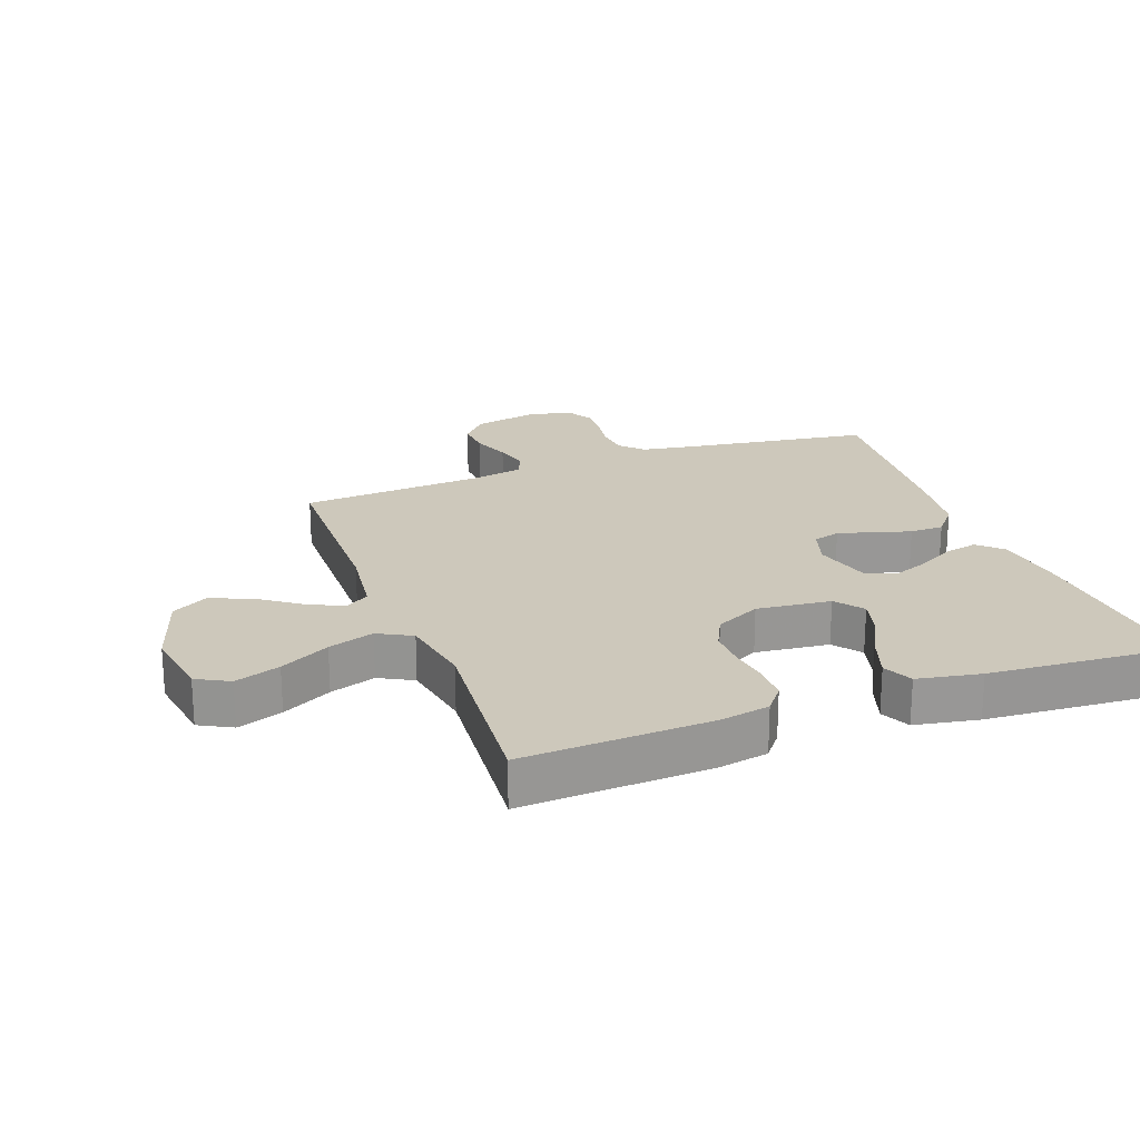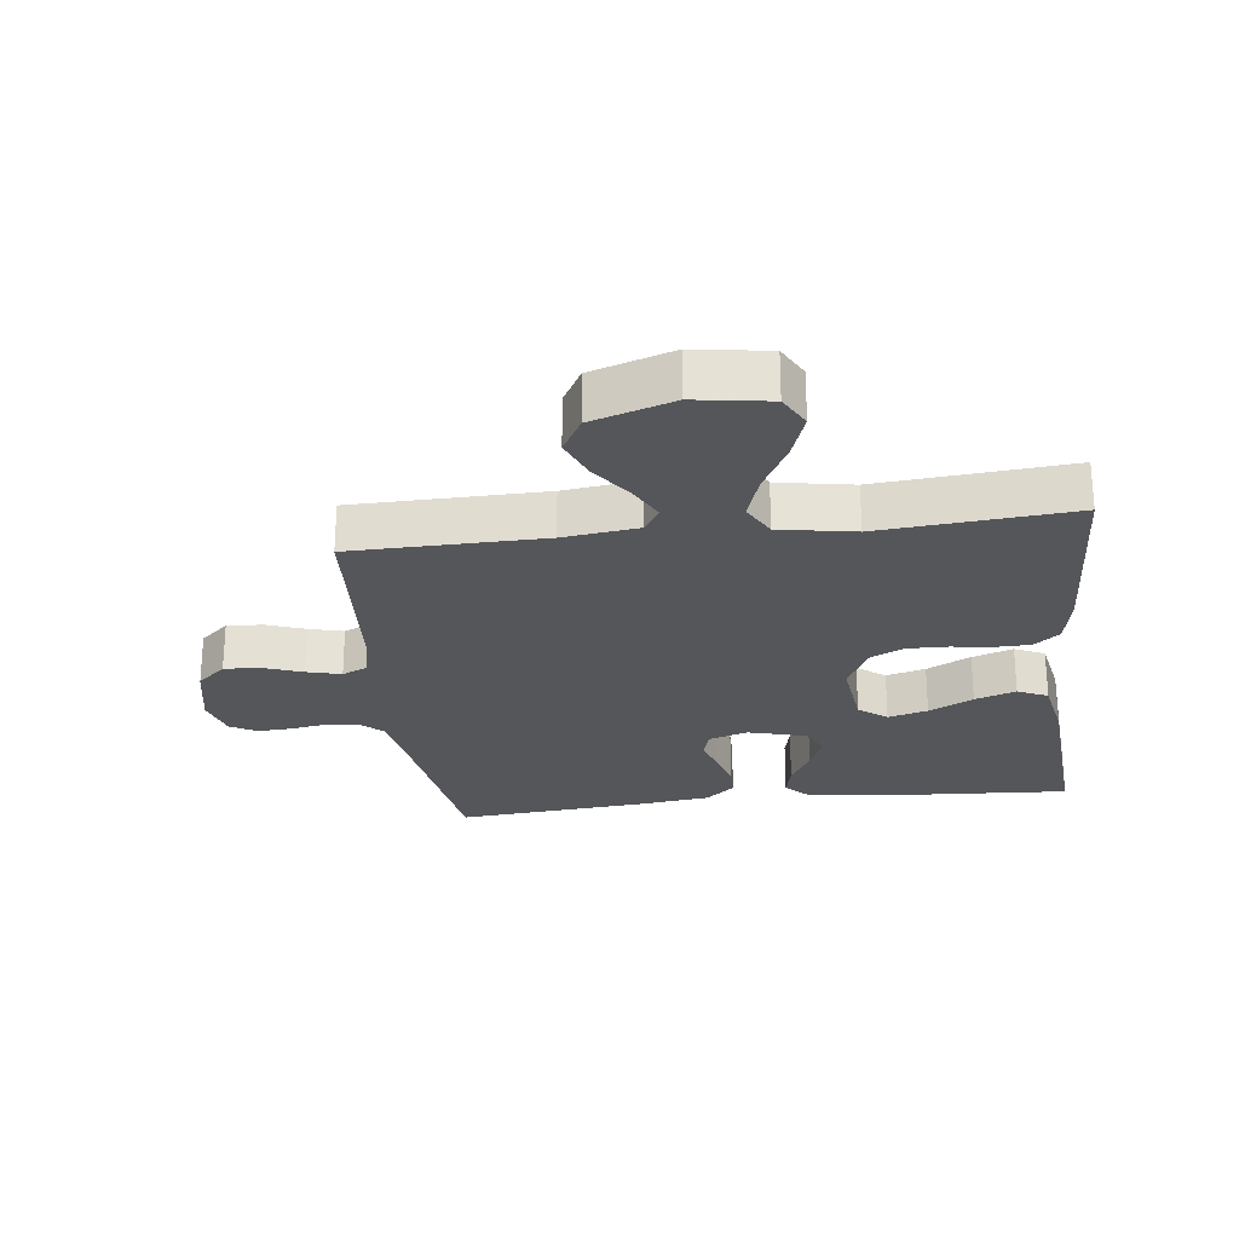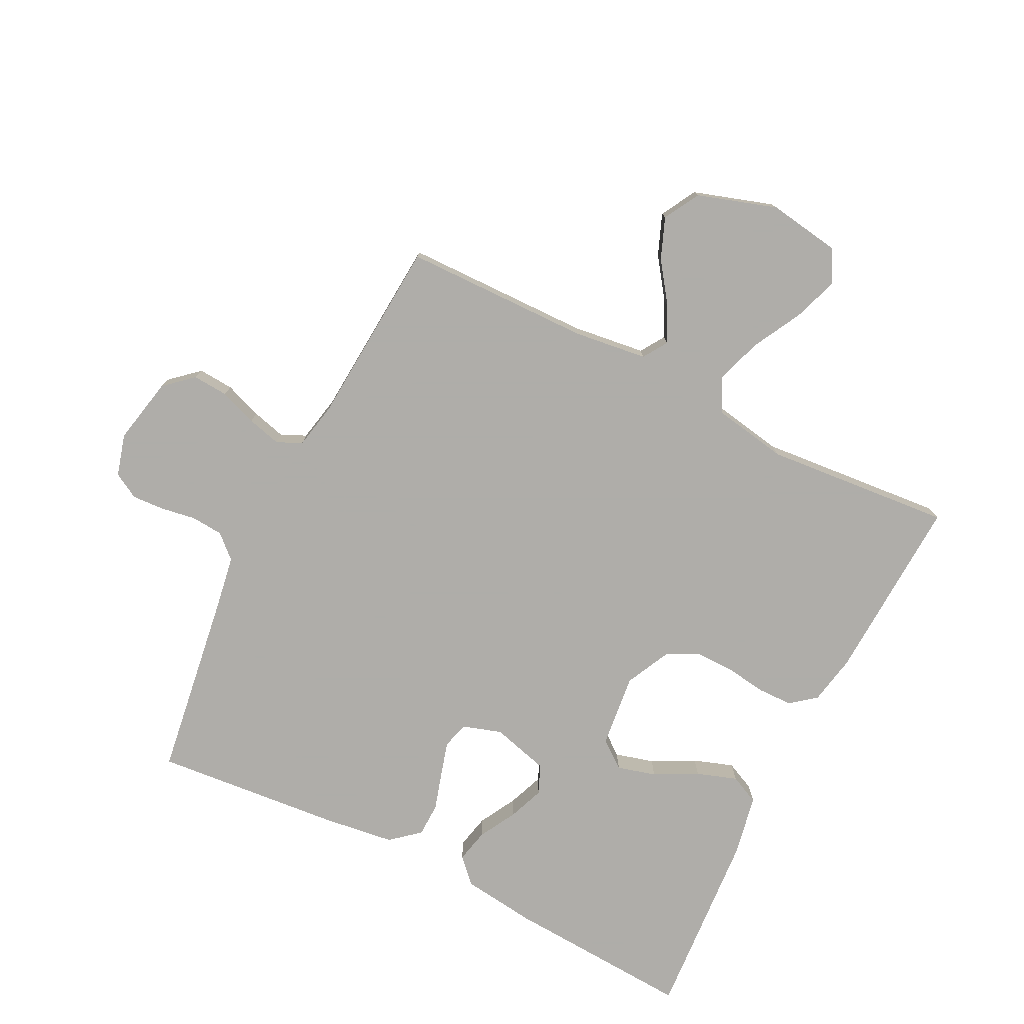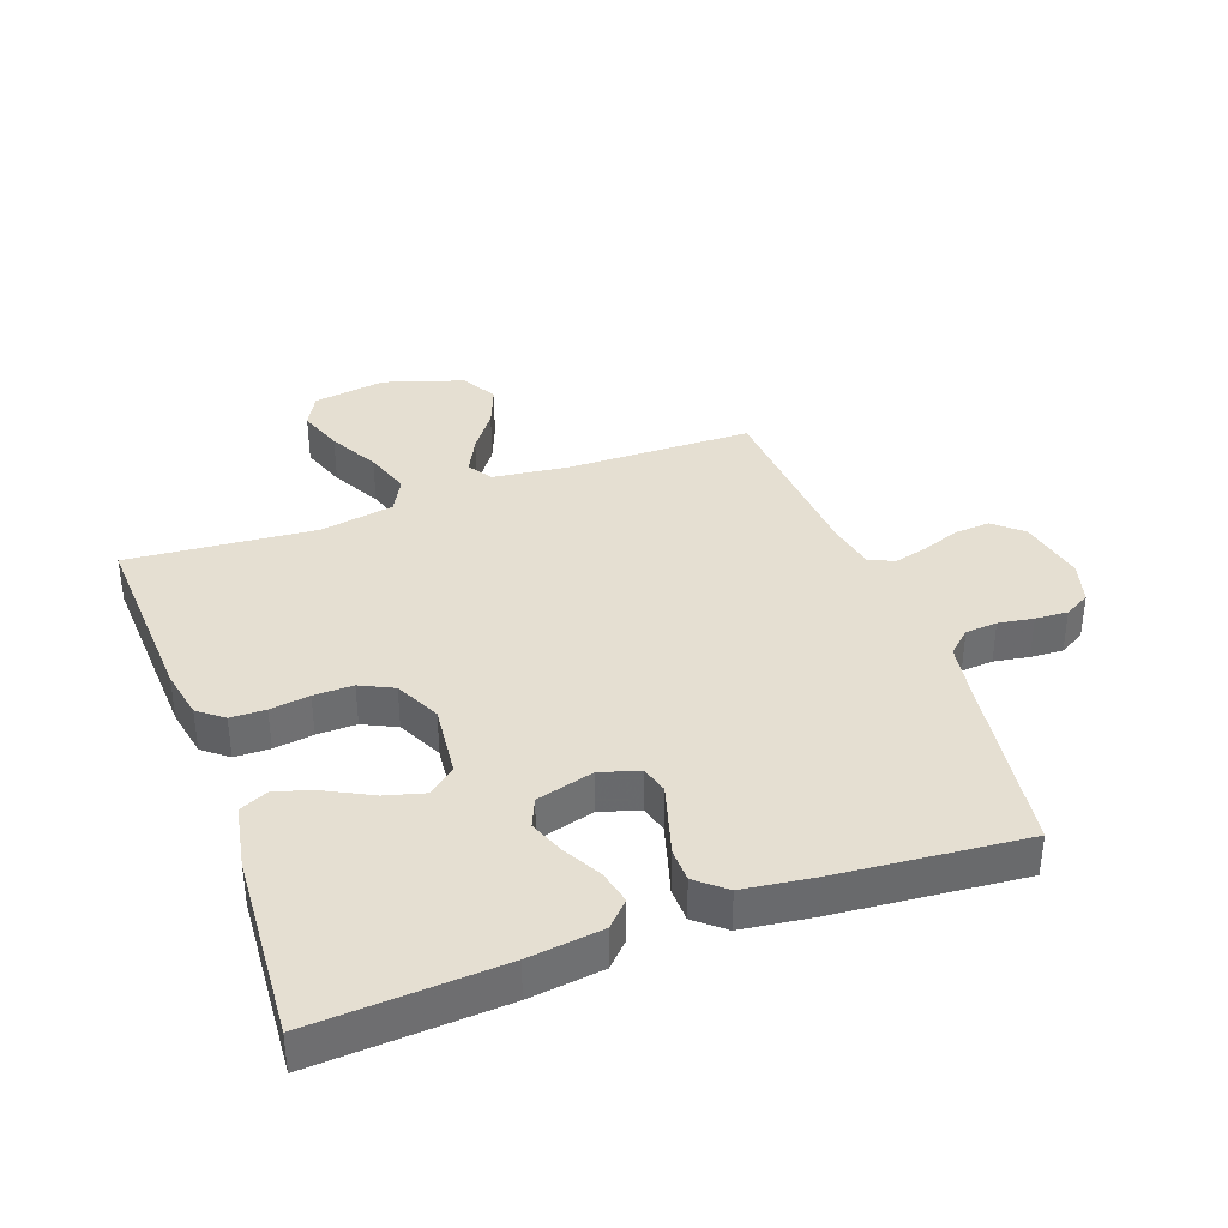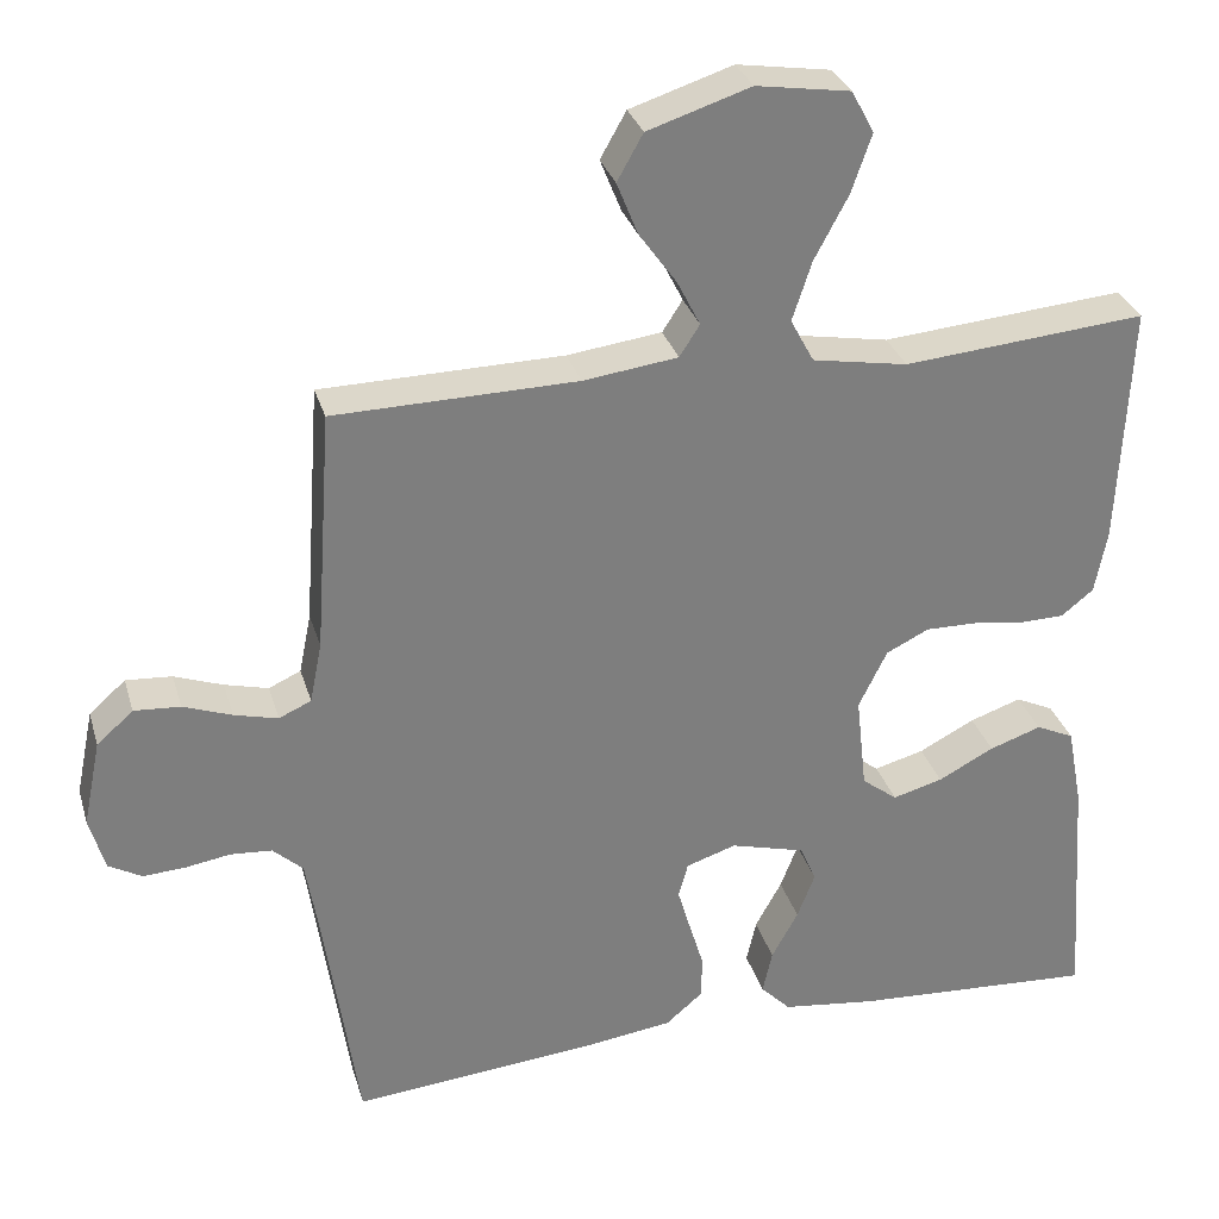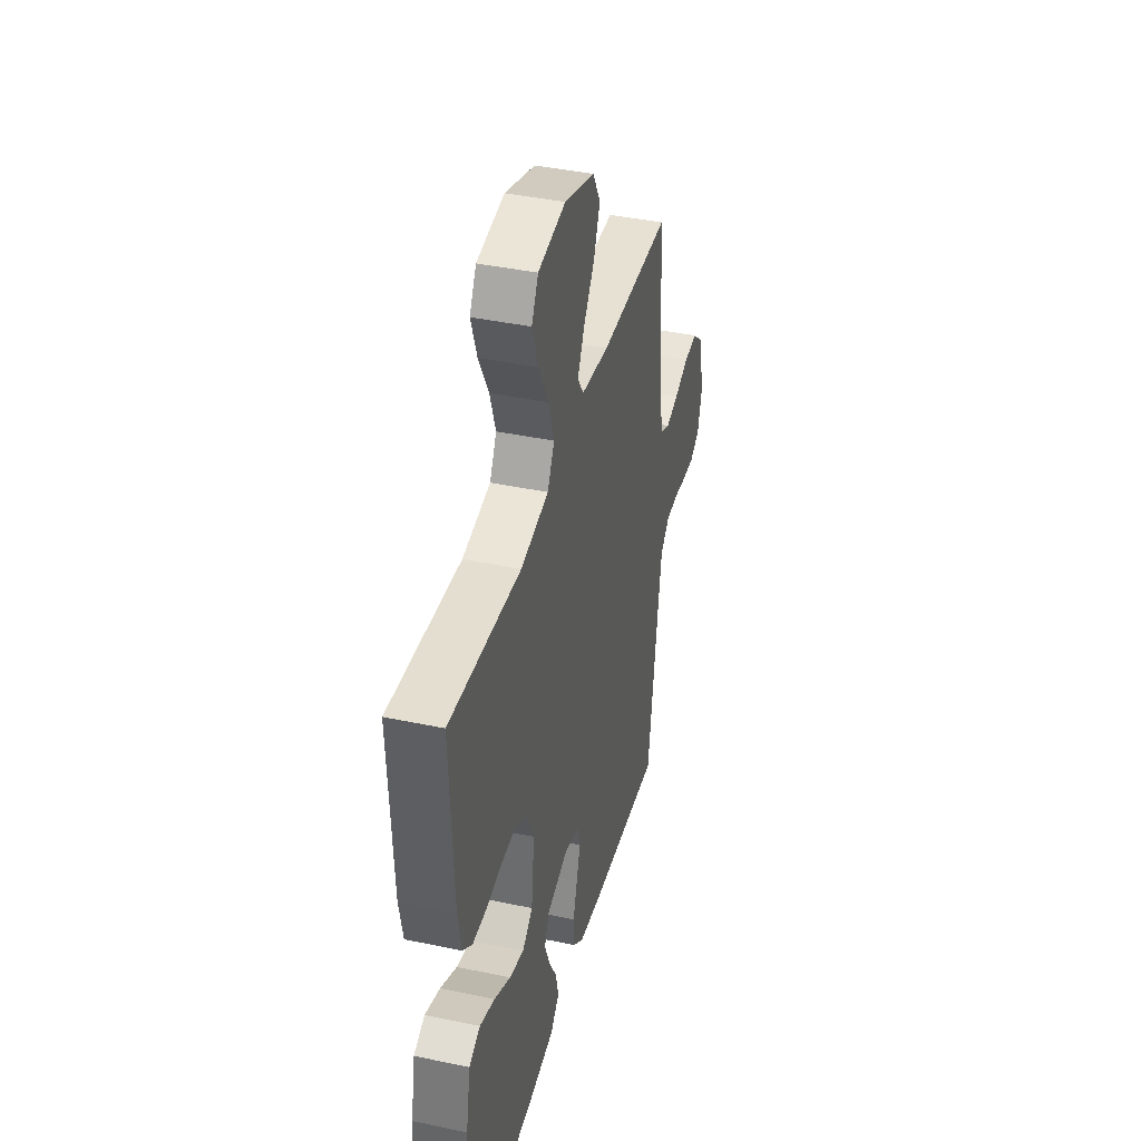
<metadata>
{"format":"obj","ext":"obj","renderer":"f3d","projection":"perspective","resolution":1024,"background":"white","views":[{"elev":22.0,"azim":69.6,"up":"+Y"},{"elev":-25.3,"azim":6.9,"up":"+Y"},{"elev":-77.2,"azim":-26.7,"up":"+Y"},{"elev":37.3,"azim":160.0,"up":"+Y"},{"elev":30.7,"azim":-15.5,"up":"+Z"},{"elev":40.3,"azim":104.6,"up":"+Z"}]}
</metadata>
<code>
v 0.5 0.07 0.5
v 0.486 0.07 0.2
v 0.471 0.07 0.121
v 0.431 0.07 0.089
v 0.375 0.07 0.088
v 0.312 0.07 0.097
v 0.249 0.07 0.098
v 0.196 0.07 0.072
v 0.161 0.07 0
v 0.174 0.07 -0.118
v 0.218 0.07 -0.152
v 0.28 0.07 -0.135
v 0.349 0.07 -0.099
v 0.413 0.07 -0.077
v 0.46 0.07 -0.099
v 0.479 0.07 -0.2
v 0.5 0.07 -0.5
v 0.2 0.07 -0.482
v 0.082 0.07 -0.467
v 0.045 0.07 -0.429
v 0.057 0.07 -0.375
v 0.09 0.07 -0.315
v 0.112 0.07 -0.258
v 0.092 0.07 -0.212
v 0 0.07 -0.187
v -0.062 0.07 -0.207
v -0.074 0.07 -0.25
v -0.058 0.07 -0.305
v -0.04 0.07 -0.365
v -0.041 0.07 -0.419
v -0.087 0.07 -0.458
v -0.2 0.07 -0.473
v -0.5 0.07 -0.5
v -0.544 0.07 -0.2
v -0.558 0.07 -0.116
v -0.595 0.07 -0.082
v -0.646 0.07 -0.078
v -0.702 0.07 -0.087
v -0.754 0.07 -0.09
v -0.795 0.07 -0.067
v -0.814 0.07 0
v -0.792 0.07 0.107
v -0.747 0.07 0.147
v -0.69 0.07 0.143
v -0.63 0.07 0.121
v -0.576 0.07 0.107
v -0.536 0.07 0.125
v -0.521 0.07 0.2
v -0.5 0.07 0.5
v -0.2 0.07 0.505
v -0.083 0.07 0.52
v -0.058 0.07 0.559
v -0.087 0.07 0.616
v -0.133 0.07 0.68
v -0.159 0.07 0.745
v -0.127 0.07 0.802
v 0 0.07 0.843
v 0.116 0.07 0.825
v 0.144 0.07 0.773
v 0.119 0.07 0.701
v 0.077 0.07 0.622
v 0.053 0.07 0.549
v 0.082 0.07 0.495
v 0.2 0.07 0.474
v 0.5 0 0.5
v 0.486 0 0.2
v 0.471 0 0.121
v 0.431 0 0.089
v 0.375 0 0.088
v 0.312 0 0.097
v 0.249 0 0.098
v 0.196 0 0.072
v 0.161 0 0
v 0.174 0 -0.118
v 0.218 0 -0.152
v 0.28 0 -0.135
v 0.349 0 -0.099
v 0.413 0 -0.077
v 0.46 0 -0.099
v 0.479 0 -0.2
v 0.5 0 -0.5
v 0.2 0 -0.482
v 0.082 0 -0.467
v 0.045 0 -0.429
v 0.057 0 -0.375
v 0.09 0 -0.315
v 0.112 0 -0.258
v 0.092 0 -0.212
v 0 0 -0.187
v -0.062 0 -0.207
v -0.074 0 -0.25
v -0.058 0 -0.305
v -0.04 0 -0.365
v -0.041 0 -0.419
v -0.087 0 -0.458
v -0.2 0 -0.473
v -0.5 0 -0.5
v -0.544 0 -0.2
v -0.558 0 -0.116
v -0.595 0 -0.082
v -0.646 0 -0.078
v -0.702 0 -0.087
v -0.754 0 -0.09
v -0.795 0 -0.067
v -0.814 0 0
v -0.792 0 0.107
v -0.747 0 0.147
v -0.69 0 0.143
v -0.63 0 0.121
v -0.576 0 0.107
v -0.536 0 0.125
v -0.521 0 0.2
v -0.5 0 0.5
v -0.2 0 0.505
v -0.083 0 0.52
v -0.058 0 0.559
v -0.087 0 0.616
v -0.133 0 0.68
v -0.159 0 0.745
v -0.127 0 0.802
v 0 0 0.843
v 0.116 0 0.825
v 0.144 0 0.773
v 0.119 0 0.701
v 0.077 0 0.622
v 0.053 0 0.549
v 0.082 0 0.495
v 0.2 0 0.474
f 59 60 61
f 58 59 61
f 57 58 61
f 56 57 61
f 55 56 61
f 54 55 61
f 53 54 61
f 52 53 61 62
f 51 52 62 63
f 48 49 50
f 51 63 64
f 50 51 64
f 48 50 64
f 47 48 64
f 43 44 45
f 42 43 45
f 41 42 45
f 40 41 45
f 39 40 45
f 38 39 45
f 37 38 45
f 36 37 45 46
f 35 36 46 47
f 32 33 34
f 31 32 34
f 30 31 34
f 29 30 34
f 28 29 34
f 34 35 47
f 28 34 47
f 27 28 47
f 20 21 22
f 19 20 22
f 18 19 22
f 17 18 22
f 16 17 22
f 15 16 22
f 14 15 22
f 13 14 22
f 12 13 22
f 11 12 22 23
f 10 11 23 24
f 4 5 6
f 3 4 6
f 2 3 6
f 1 2 6
f 64 1 6
f 64 6 7
f 47 64 7 8
f 26 27 47
f 47 8 9
f 26 47 9
f 25 26 9
f 9 10 24 25
f 125 124 123
f 125 123 122
f 125 122 121
f 125 121 120
f 125 120 119
f 125 119 118
f 125 118 117
f 126 125 117 116
f 127 126 116 115
f 114 113 112
f 128 127 115
f 128 115 114
f 128 114 112
f 128 112 111
f 109 108 107
f 109 107 106
f 109 106 105
f 109 105 104
f 109 104 103
f 109 103 102
f 109 102 101
f 110 109 101 100
f 111 110 100 99
f 98 97 96
f 98 96 95
f 98 95 94
f 98 94 93
f 98 93 92
f 111 99 98
f 111 98 92
f 111 92 91
f 86 85 84
f 86 84 83
f 86 83 82
f 86 82 81
f 86 81 80
f 86 80 79
f 86 79 78
f 86 78 77
f 86 77 76
f 87 86 76 75
f 88 87 75 74
f 70 69 68
f 70 68 67
f 70 67 66
f 70 66 65
f 70 65 128
f 71 70 128
f 72 71 128 111
f 111 91 90
f 73 72 111
f 73 111 90
f 73 90 89
f 89 88 74 73
f 1 65 66 2
f 2 66 67 3
f 3 67 68 4
f 4 68 69 5
f 5 69 70 6
f 6 70 71 7
f 7 71 72 8
f 8 72 73 9
f 9 73 74 10
f 10 74 75 11
f 11 75 76 12
f 12 76 77 13
f 13 77 78 14
f 14 78 79 15
f 15 79 80 16
f 16 80 81 17
f 17 81 82 18
f 18 82 83 19
f 19 83 84 20
f 20 84 85 21
f 21 85 86 22
f 22 86 87 23
f 23 87 88 24
f 24 88 89 25
f 25 89 90 26
f 26 90 91 27
f 27 91 92 28
f 28 92 93 29
f 29 93 94 30
f 30 94 95 31
f 31 95 96 32
f 32 96 97 33
f 33 97 98 34
f 34 98 99 35
f 35 99 100 36
f 36 100 101 37
f 37 101 102 38
f 38 102 103 39
f 39 103 104 40
f 40 104 105 41
f 41 105 106 42
f 42 106 107 43
f 43 107 108 44
f 44 108 109 45
f 45 109 110 46
f 46 110 111 47
f 47 111 112 48
f 48 112 113 49
f 49 113 114 50
f 50 114 115 51
f 51 115 116 52
f 52 116 117 53
f 53 117 118 54
f 54 118 119 55
f 55 119 120 56
f 56 120 121 57
f 57 121 122 58
f 58 122 123 59
f 59 123 124 60
f 60 124 125 61
f 61 125 126 62
f 62 126 127 63
f 63 127 128 64
f 64 128 65 1

</code>
